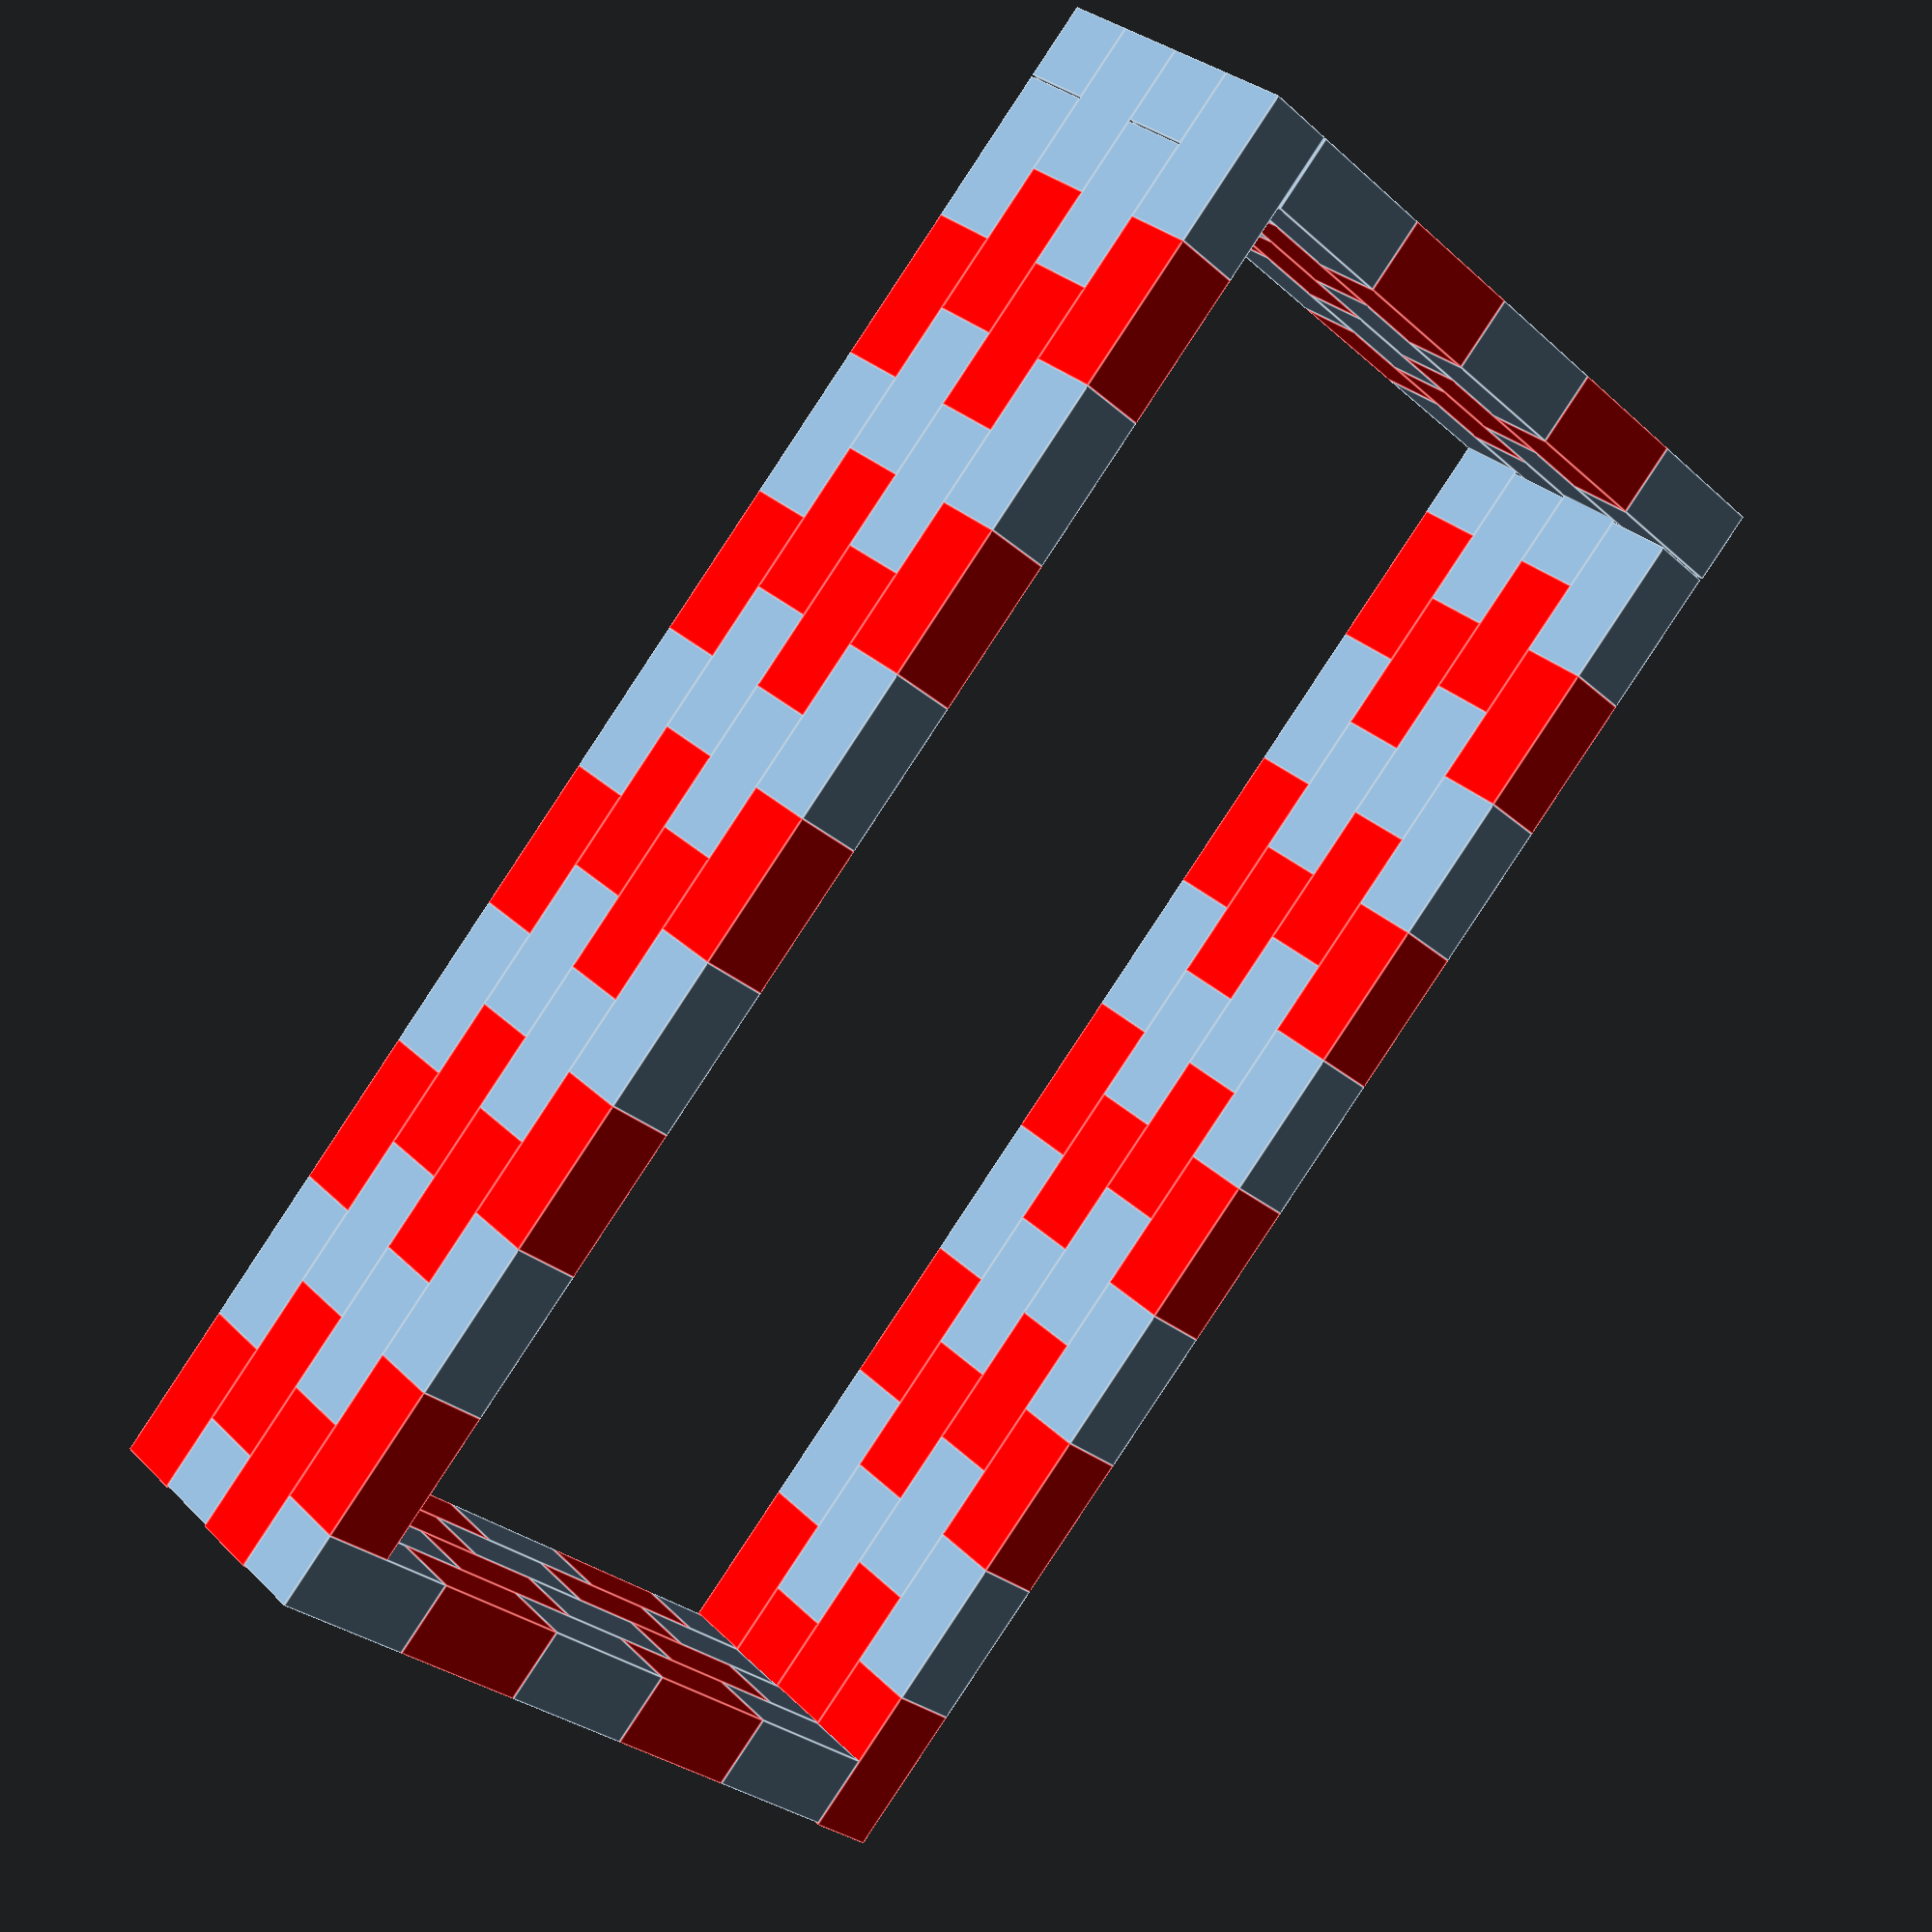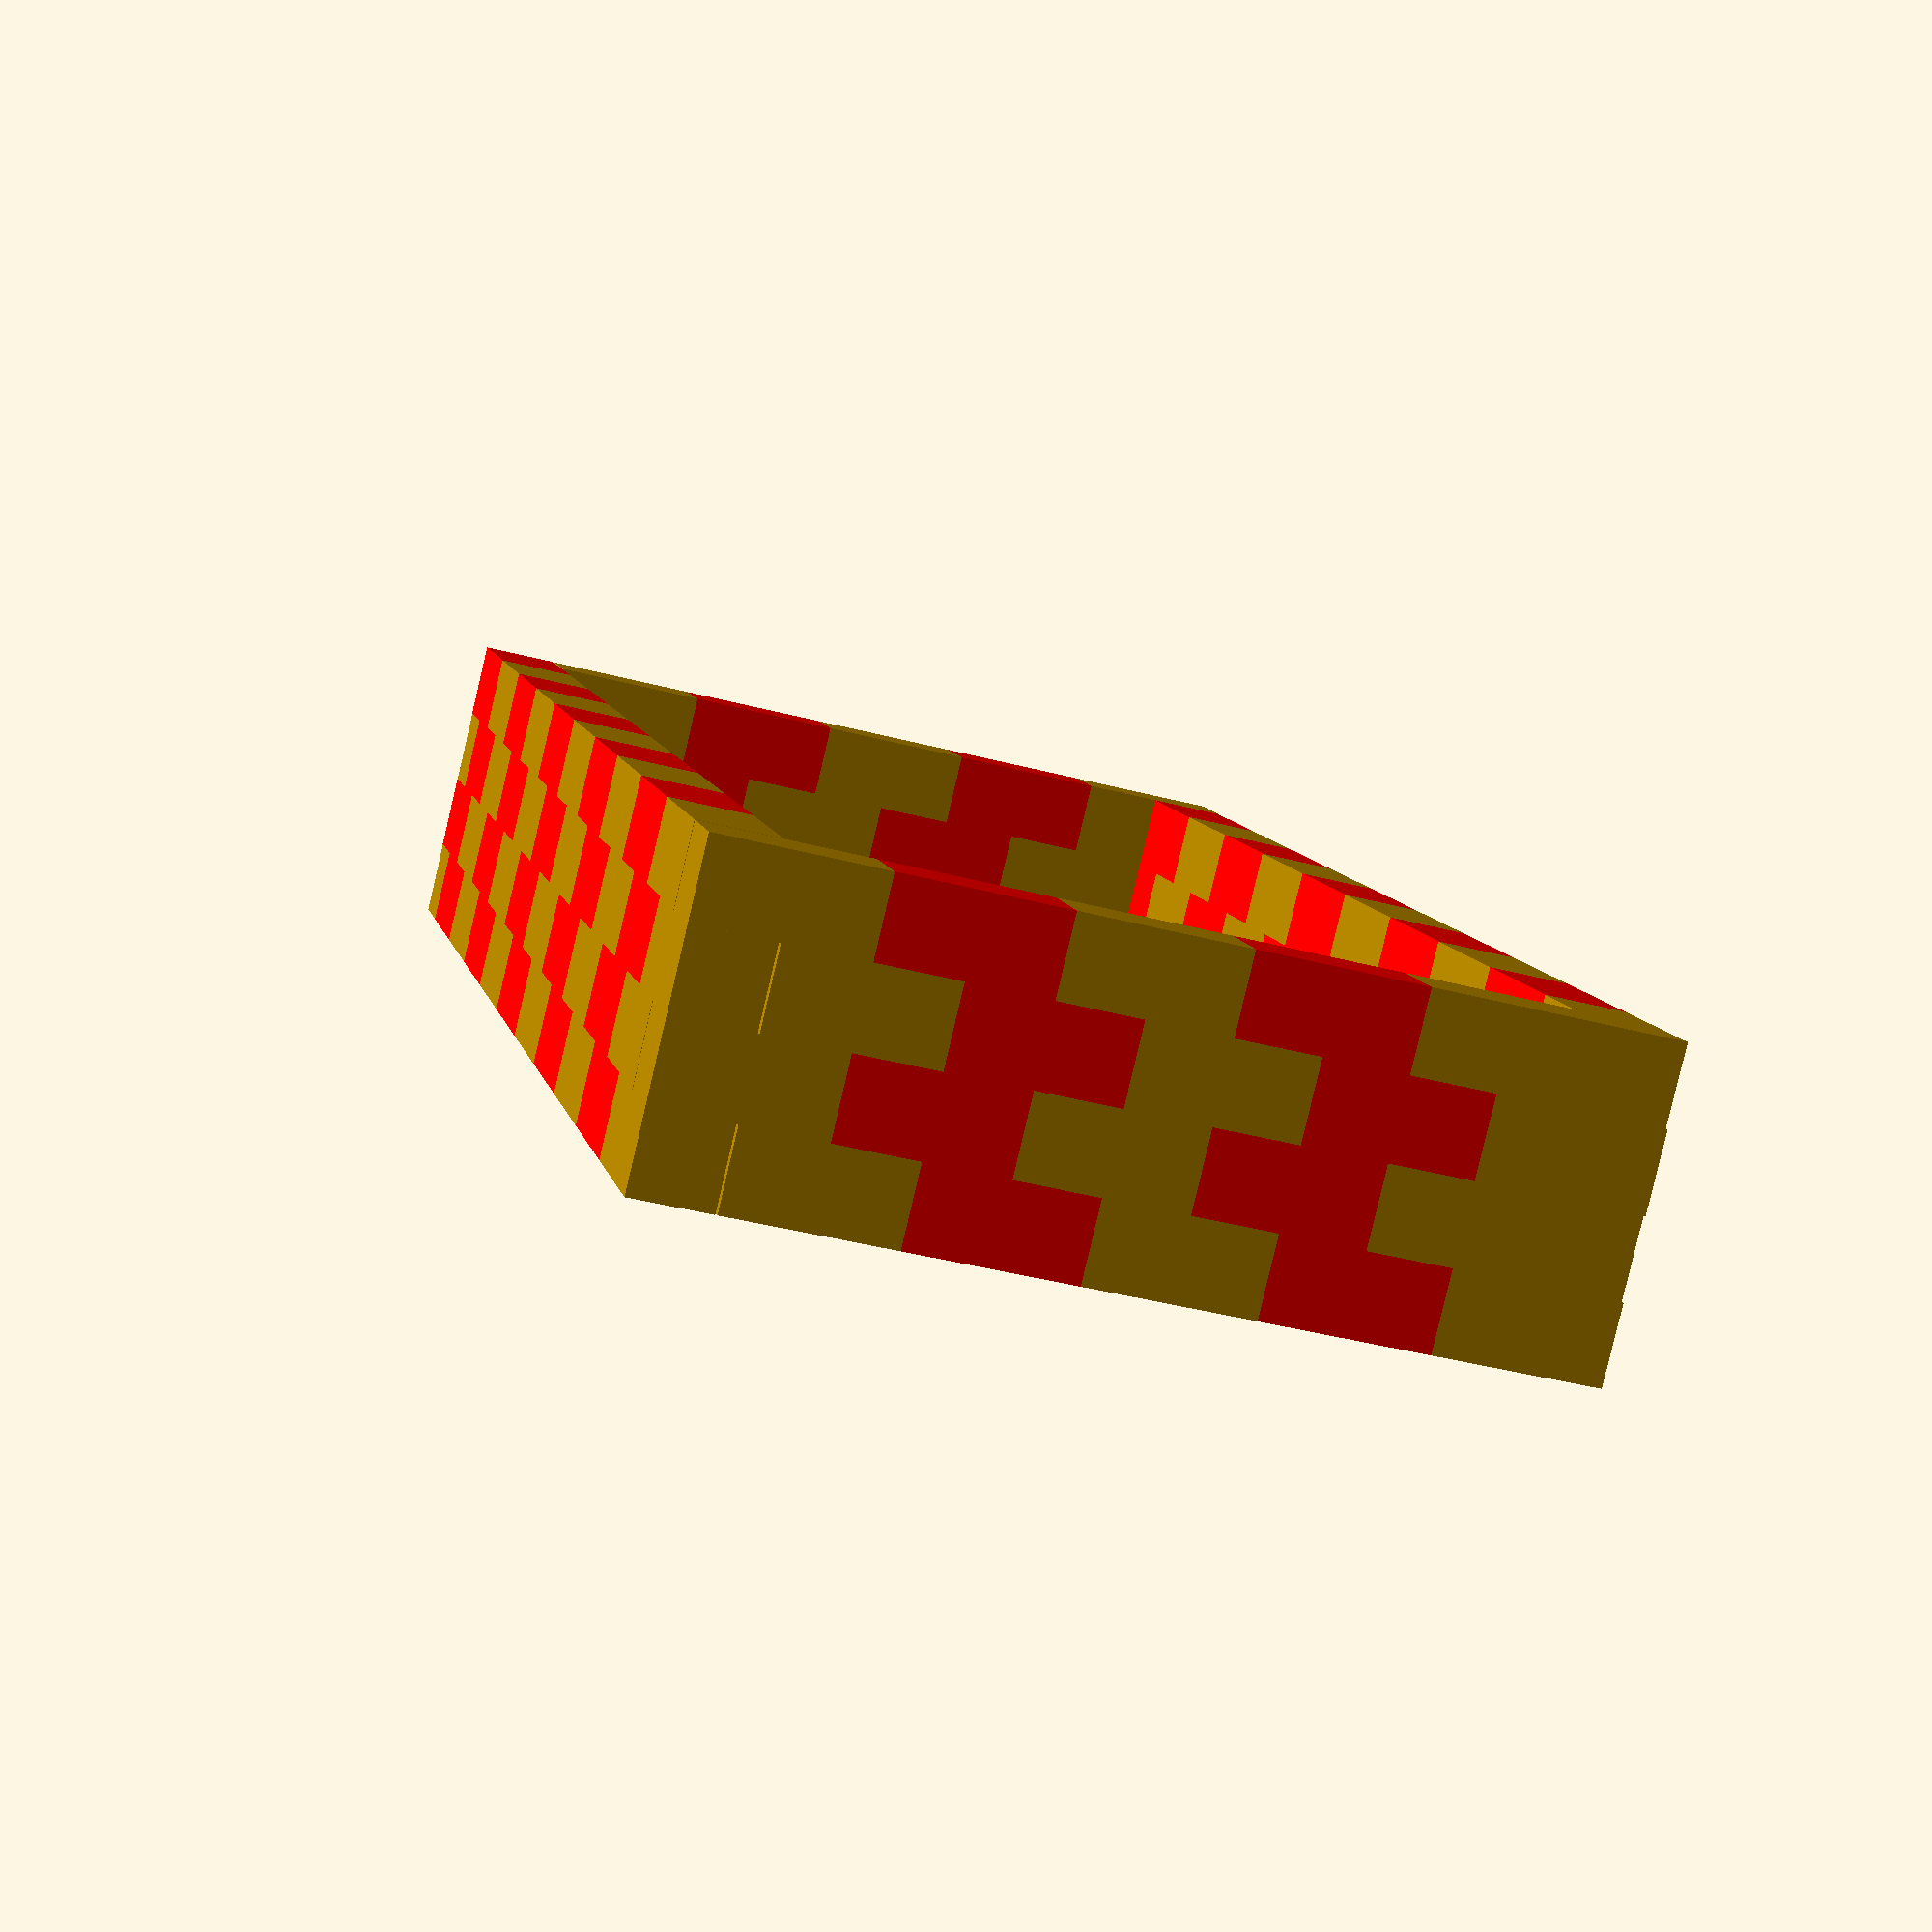
<openscad>
/*This is just a very basic model that generates the brick reservoir based on the size of the digester*/

/*Digester Size
1. Make an estimate
2. Readjust with proper parameters based on brick sizes
*/

//Make a function here that makes proper adjustment of dimensions
dl=215;//length
dw=107.5;//width
dh=31.5;


/*Brick Parameters*/
h=10.5;//height
w=10.5;//width
l=21.5;//length

//lg =dl/l;
z_end=dw/l;
y_end=dh/h;// heightness



//brick line




// Create wall with proper positioning of bricks
module l_wall(inv,dist,lg){
    module l_line(dist,lg){
    for (i=[0:lg-1])
      if(i*dist<=dl){
        if(i%2==0){
            translate([0,i*(dist),0])
                cube(size=[w,l,h], center=false);
        }
        else{
            translate([0,i*(dist),0])
            color("red")
            cube(size=[w,l,h], center=false);
        
        }
    }
    else{
        }

}
    if (inv==true)
    for (z=[0:y_end]){
            if(z%2==0){
                translate([0,l/2,z*h])
                l_line(dist,lg);
                }
            else{
                translate([0,0,z*h])
                l_line(dist,lg);
                }
            }    
    else
    for (z=[0:y_end]){
            if(z%2!=0){
                translate([0,l/2,z*h])
                l_line(dist,lg);
                }
            else{
                translate([0,0,z*h])
                l_line(dist,lg);
                } 
        
    }

}


translate([0,0,0])l_wall(false,l,dl/l);
translate([dw,0,0])l_wall(true,l,dl/l);
translate([0,dl+w,0])rotate([0,0,-90])l_wall(false,l,dw/l);
translate([0,w,0])rotate([0,0,-90])l_wall(true,l,dw/l);

/*
translate([-dw/2,-dl/2,0])l_wall(false,l,dl/l);
translate([dw/2,-dl/2,0])l_wall(true,l,dl/l);
translate([dw/2,-dl/2,0])rotate([0,0,90])l_wall(false,l,dw/l);
translate([dw/2,dl/2,0])rotate([0,0,90])l_wall(false,l,dw/l);

*/
</openscad>
<views>
elev=150.5 azim=317.5 roll=35.4 proj=p view=edges
elev=83.8 azim=347.9 roll=346.7 proj=p view=solid
</views>
